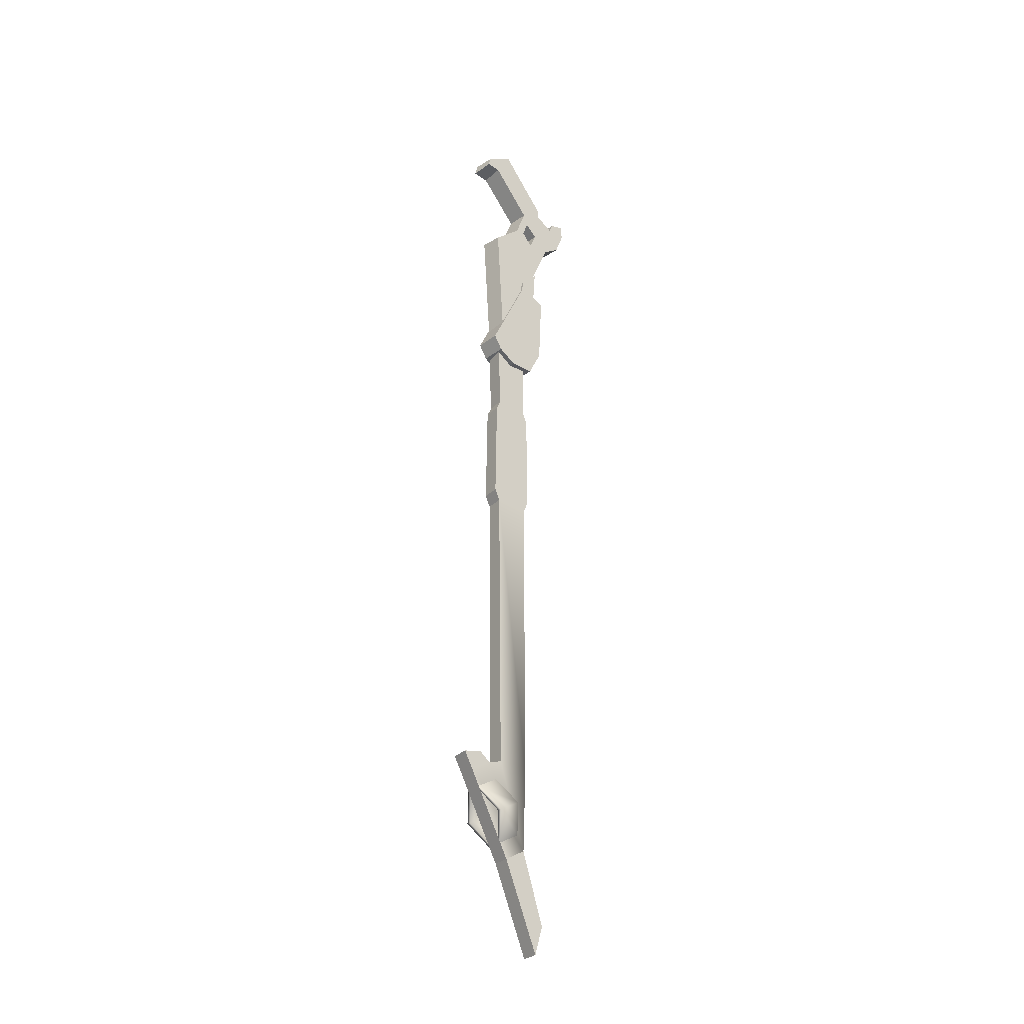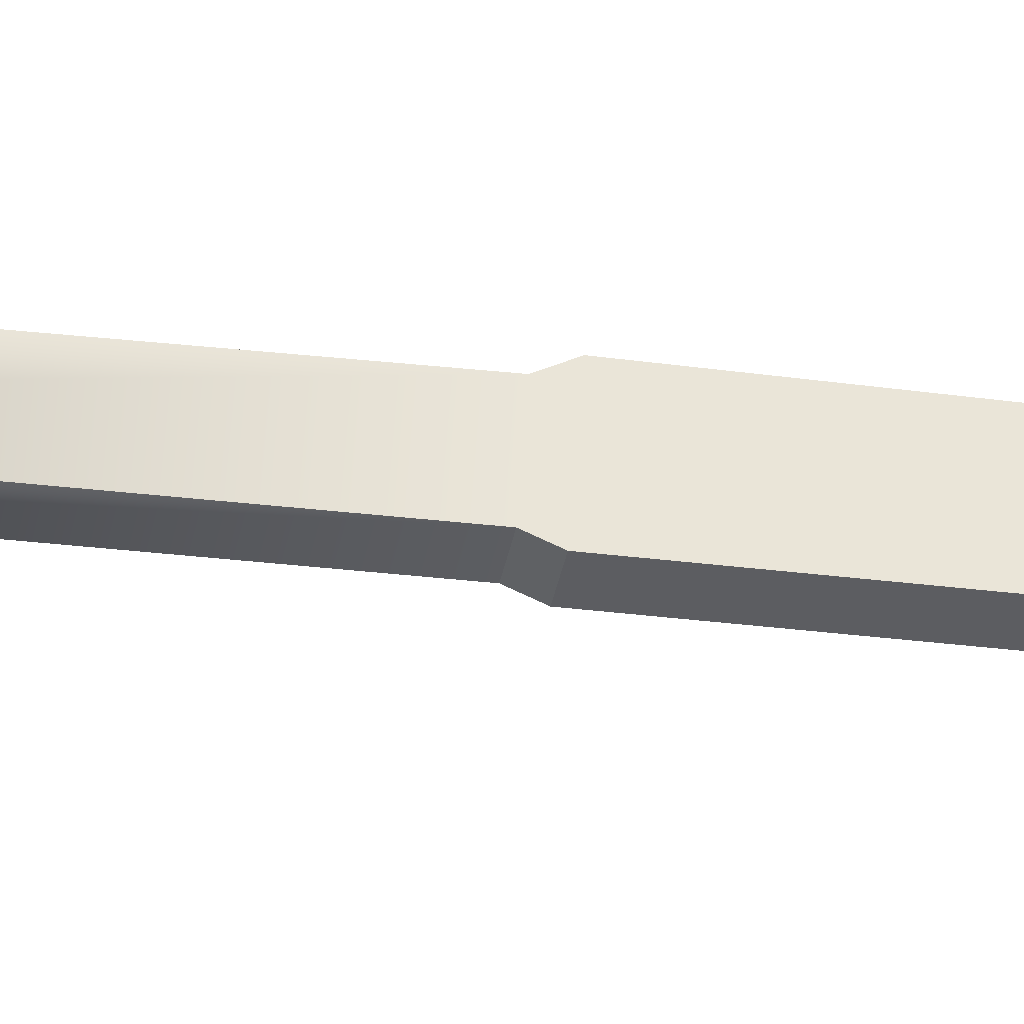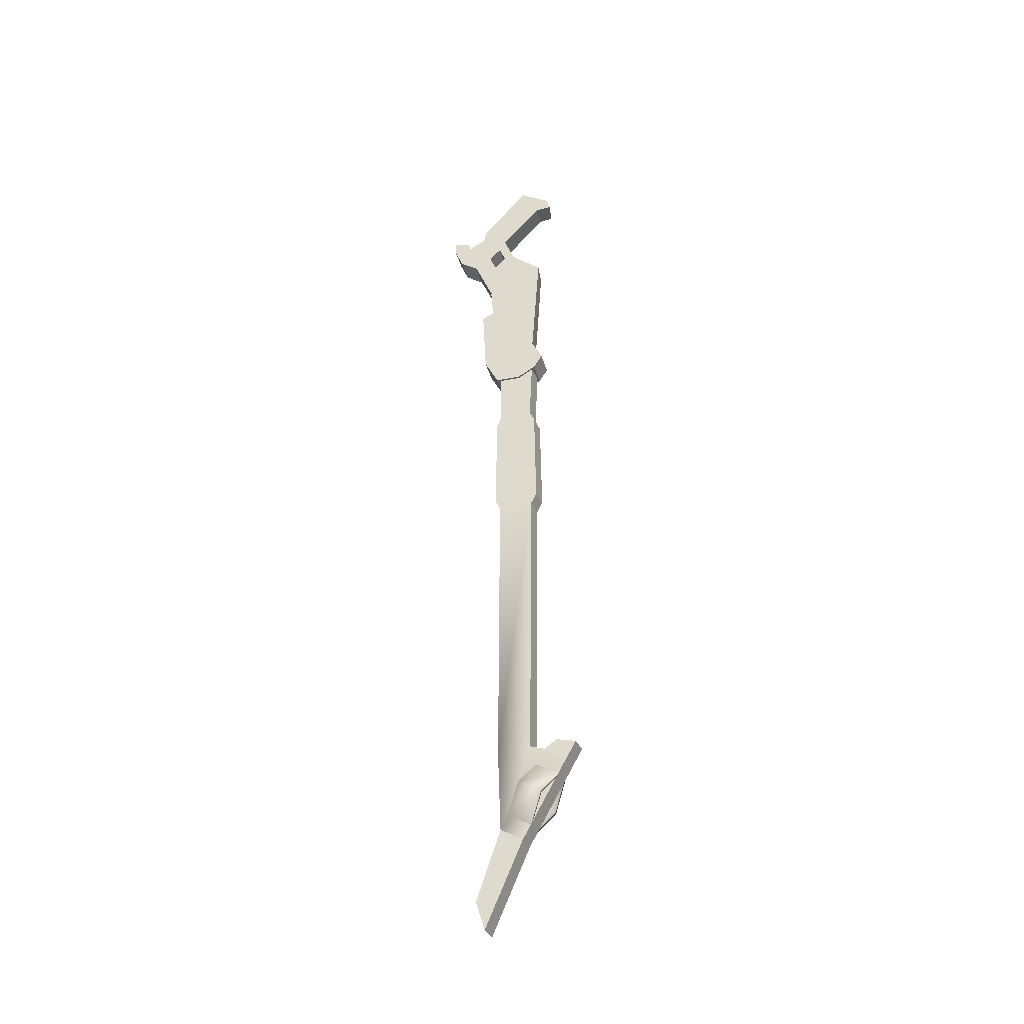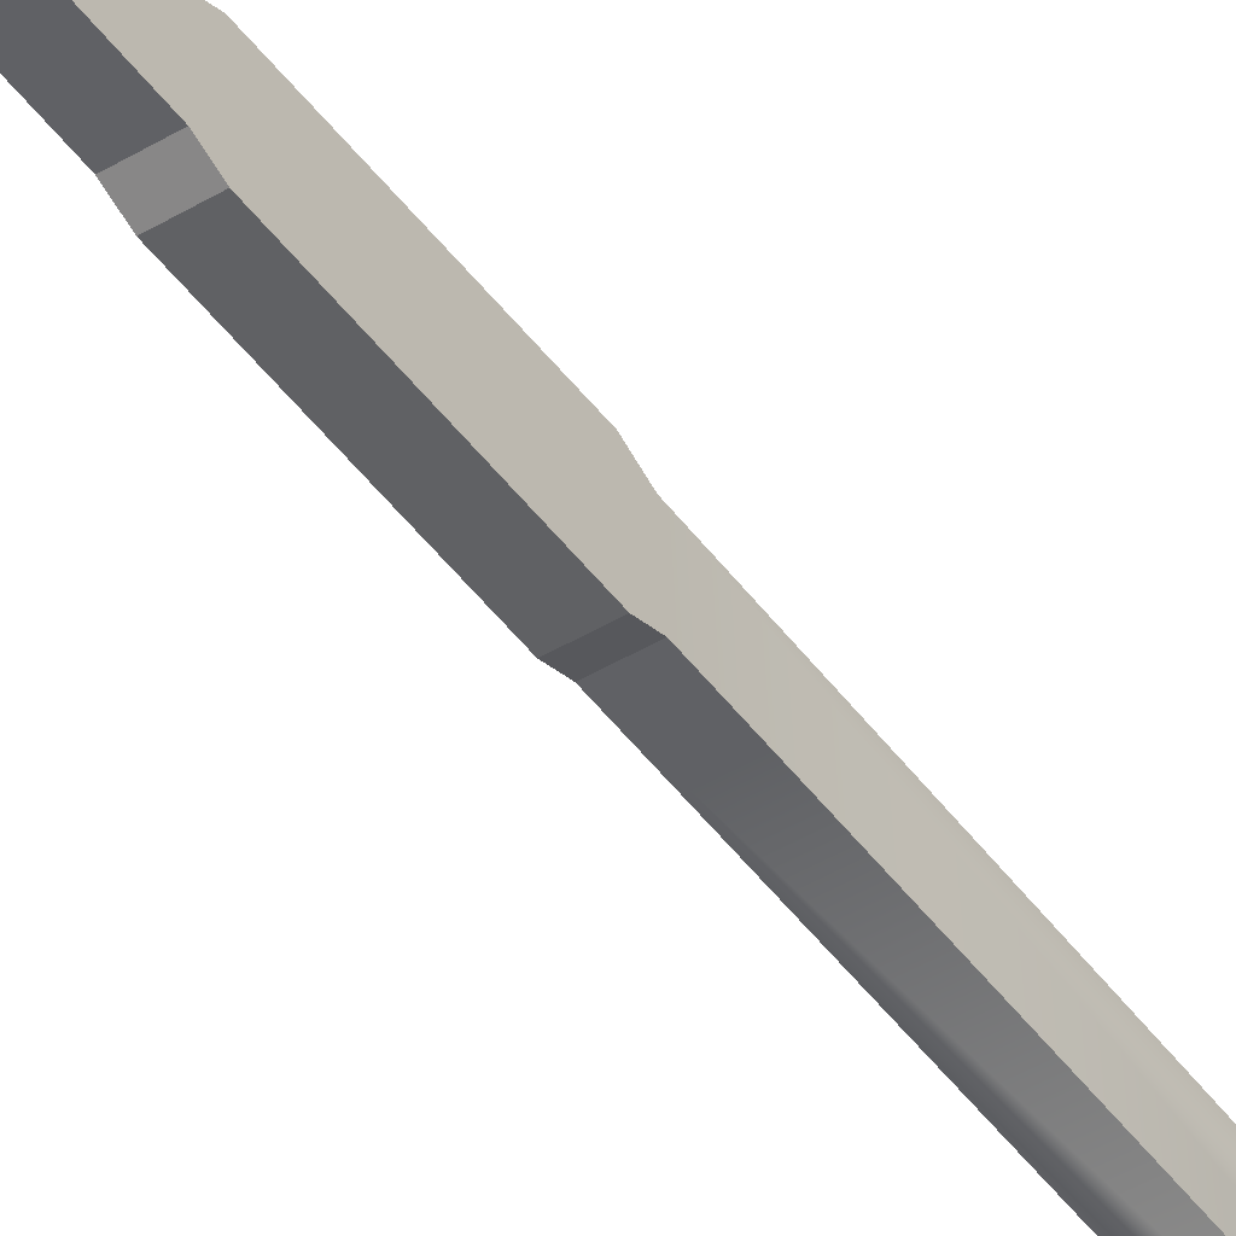
<metadata>
{"format":"obj","ext":"obj","renderer":"f3d","projection":"perspective","resolution":1024,"background":"white","views":[{"elev":-29.1,"azim":49.0,"up":"+Y"},{"elev":-30.5,"azim":79.7,"up":"+Z"},{"elev":-36.4,"azim":-75.2,"up":"+Y"},{"elev":-51.8,"azim":-143.6,"up":"+Z"}]}
</metadata>
<code>
g objWEAPON_TREASUREFORCE_SILVER_00
v 0.01873 -1.087 -0.0199
v 0.01873 -0.9473 0.1145
v 0.01873 -0.922 0.06978
v 0.01873 -1.112 0.02505
v 0.01873 -0.904 0.09459
v 0.01873 -0.913 0.1337
v 0.01873 -0.9122 0.04043
v 0.01875 -0.9187 -0.02576
v 0.01875 -0.3092 0.04712
v 0.01875 -0.3141 -0.02409
v 0.01876 -0.2865 0.05838
v 0.01875 -0.2934 -0.03256
v 0.01876 -0.08053 -0.03333
v 0.01876 -0.07427 0.0551
v 0.01876 -0.05278 0.04497
v 0.01876 -0.05884 -0.02416
v 0.01876 0.1064 -0.0229
v 0.01876 0.09256 0.05155
v 0.01873 -1.087 -0.0199
v 0.01873 -1.288 -0.0499
v 0.01873 -1.23 -0.06747
v -0.01858 -0.9188 -0.02992
v 0.01875 -0.3141 -0.02409
v -0.01857 -0.3142 -0.02826
v -0.01859 -1.087 -0.02407
v 0.02616 0.4845 -0.03198
v 0.02616 0.5047 -0.1065
v 0.02616 0.4609 -0.05689
v 0.02616 0.527 -0.06939
v 0.02616 0.5086 -0.02256
v 0.02616 0.45 0.0006627
v 0.02616 0.4528 -0.01926
v 0.02616 0.546 -0.06681
v 0.02616 0.427 -0.04233
v 0.02616 0.4313 -0.09084
v 0.02616 0.3232 -0.04432
v 0.02616 0.3984 0.06082
v 0.02616 0.1445 0.04455
v 0.02616 0.3984 0.06082
v -0.01857 0.4522 0.003161
v 0.02616 0.45 0.0006627
v -0.01857 0.4001 0.06554
v 0.02616 0.45 0.0006627
v -0.01857 0.5083 -0.01905
v 0.02616 0.5086 -0.02256
v -0.01857 0.4522 0.003161
v 0.02616 0.546 -0.06681
v -0.01857 0.5295 -0.07167
v 0.02616 0.527 -0.06939
v -0.01857 0.5518 -0.06885
v 0.02616 0.527 -0.06939
v -0.01857 0.5075 -0.1076
v 0.02616 0.5047 -0.1065
v 0.02616 0.4528 -0.01926
v -0.01857 0.4271 -0.04233
v 0.02616 0.427 -0.04233
v -0.01857 0.4528 -0.01927
v 0.02616 0.4609 -0.05689
v -0.01857 0.4845 -0.03198
v 0.02616 0.4845 -0.03198
v -0.01857 0.4609 -0.05689
v 0.02616 0.427 -0.04233
v -0.01857 0.4609 -0.05689
v 0.02616 0.4609 -0.05689
v -0.01857 0.4271 -0.04233
v 0.02616 0.4845 -0.03198
v -0.01857 0.4528 -0.01927
v 0.02616 0.4528 -0.01926
v -0.01857 0.4845 -0.03198
v 0.02616 0.6042 0.06144
v 0.02616 0.546 -0.06681
v 0.02616 0.5086 -0.02256
v 0.02616 0.6583 0.02962
v 0.02616 0.6251 0.08618
v 0.02616 0.6073 0.09035
v 0.02616 0.5086 -0.02256
v -0.01857 0.5994 0.06255
v 0.02616 0.6042 0.06144
v -0.01857 0.5083 -0.01905
v 0.02616 0.6583 0.02962
v -0.01857 0.5518 -0.06885
v 0.02616 0.546 -0.06681
v -0.01857 0.6636 0.02839
v 0.02616 0.6042 0.06144
v -0.01857 0.6027 0.09606
v 0.02616 0.6073 0.09035
v -0.01857 0.5994 0.06255
v 0.02616 0.6251 0.08618
v -0.01857 0.6636 0.02839
v 0.02616 0.6583 0.02962
v -0.01857 0.6273 0.08922
v 0.02616 0.6073 0.09035
v -0.01857 0.6273 0.08922
v 0.02616 0.6251 0.08618
v 0.02616 0.6073 0.09035
v -0.01857 0.6027 0.09606
v 0.02616 0.1445 0.04455
v -0.01857 0.4001 0.06554
v 0.02616 0.3984 0.06082
v -0.01857 0.1458 0.04779
v 0.02616 0.4313 -0.09084
v -0.01857 0.3232 -0.04432
v 0.02616 0.3232 -0.04432
v -0.01857 0.4365 -0.09206
v 0.02616 0.4313 -0.09084
v 0.02616 0.5047 -0.1065
v 0.02616 0.4569 -0.1275
v 0.02616 0.5027 -0.1457
v 0.02616 0.5252 -0.1146
v 0.02616 0.5325 -0.1456
v 0.02616 0.4569 -0.1275
v -0.01857 0.4365 -0.09206
v 0.02616 0.4313 -0.09084
v -0.01857 0.4622 -0.1287
v 0.02616 0.5252 -0.1146
v -0.01857 0.5325 -0.1456
v 0.02616 0.5325 -0.1456
v -0.01857 0.5252 -0.1146
v 0.02616 0.5047 -0.1065
v -0.01857 0.5252 -0.1146
v 0.02616 0.5252 -0.1146
v -0.01857 0.5075 -0.1076
v 0.02616 0.5027 -0.1457
v -0.01857 0.4622 -0.1287
v 0.02616 0.4569 -0.1275
v -0.01857 0.5027 -0.1457
v 0.02616 0.5325 -0.1456
v -0.01857 0.5027 -0.1457
v 0.02616 0.5027 -0.1457
v -0.01857 0.5325 -0.1456
v 0.01876 -0.05278 0.04497
v -0.01857 0.09246 0.04737
v 0.01876 0.09256 0.05155
v -0.01857 -0.05289 0.0408
v 0.01876 -0.07427 0.0551
v -0.01857 -0.05289 0.0408
v 0.01876 -0.05278 0.04497
v -0.01857 -0.07437 0.05093
v 0.01876 -0.2865 0.05838
v -0.01857 -0.07437 0.05093
v 0.01876 -0.07427 0.0551
v -0.01857 -0.2866 0.05421
v 0.01875 -0.3092 0.04712
v -0.01857 -0.2866 0.05421
v 0.01876 -0.2865 0.05838
v -0.01858 -0.3093 0.04295
v 0.01873 -0.922 0.06978
v -0.01859 -0.9123 0.03626
v 0.01873 -0.9122 0.04043
v -0.01859 -0.9221 0.06561
v 0.01873 -1.112 0.02505
v -0.01859 -0.9474 0.1103
v 0.01873 -0.9473 0.1145
v -0.01859 -1.112 0.02087
v -0.01859 -0.9131 0.1295
v 0.01873 -0.913 0.1337
v 0.01873 -1.087 -0.0199
v -0.01859 -1.23 -0.07164
v 0.01873 -1.23 -0.06747
v -0.01859 -1.087 -0.02407
v -0.01859 -1.288 -0.05407
v 0.01873 -1.112 0.02505
v 0.01873 -1.288 -0.0499
v -0.01859 -1.112 0.02087
v 0.01873 -0.904 0.09459
v -0.01859 -0.9221 0.06561
v 0.01873 -0.922 0.06978
v -0.01859 -0.9041 0.09042
v 0.01873 -0.9122 0.04043
v -0.01858 -0.3093 0.04295
v 0.01875 -0.3092 0.04712
v -0.01859 -0.9123 0.03626
v 0.01873 -0.904 0.09459
v -0.01859 -0.9131 0.1295
v -0.01859 -0.9041 0.09042
v 0.01873 -0.913 0.1337
v 0.01873 -1.288 -0.0499
v -0.01859 -1.23 -0.07164
v -0.01859 -1.288 -0.05407
v 0.01873 -1.23 -0.06747
v 0.01875 -0.2934 -0.03256
v -0.01857 -0.3142 -0.02826
v 0.01875 -0.3141 -0.02409
v -0.01857 -0.2935 -0.03673
v 0.01876 -0.08053 -0.03333
v -0.01857 -0.2935 -0.03673
v 0.01875 -0.2934 -0.03256
v -0.01857 -0.08063 -0.0375
v 0.01876 -0.05884 -0.02416
v -0.01857 -0.08063 -0.0375
v 0.01876 -0.08053 -0.03333
v -0.01857 -0.05894 -0.02833
v 0.01876 0.1064 -0.0229
v -0.01857 -0.05894 -0.02833
v 0.01876 -0.05884 -0.02416
v -0.01857 0.1063 -0.02707
v -0.01857 0.4845 -0.03198
v -0.01857 0.5075 -0.1076
v -0.01857 0.5295 -0.07167
v -0.01857 0.4609 -0.05689
v -0.01857 0.5083 -0.01905
v -0.01857 0.4522 0.003161
v -0.01857 0.4528 -0.01927
v -0.01857 0.5518 -0.06885
v -0.01857 0.4271 -0.04233
v -0.01857 0.4365 -0.09206
v -0.01857 0.3232 -0.04432
v -0.01857 0.4001 0.06554
v -0.01857 0.1458 0.04779
v -0.01857 0.5994 0.06255
v -0.01857 0.5518 -0.06885
v -0.01857 0.6636 0.02839
v -0.01857 0.5083 -0.01905
v -0.01857 0.6273 0.08922
v -0.01857 0.6027 0.09606
v -0.01857 0.4365 -0.09206
v -0.01857 0.4622 -0.1287
v -0.01857 0.5075 -0.1076
v -0.01857 0.5027 -0.1457
v -0.01857 0.5252 -0.1146
v -0.01857 0.5325 -0.1456
v 0.03019 0.1089 0.07117
v -0.02318 0.2789 -0.01221
v 0.03019 0.2789 -0.01221
v -0.02318 0.1089 0.07118
v 0.03019 0.2597 -0.07113
v -0.02318 0.1136 -0.06387
v 0.03019 0.1136 -0.06388
v -0.02318 0.2597 -0.07116
v 0.03019 0.1136 -0.06388
v -0.02318 0.05725 -0.03483
v 0.03019 0.05725 -0.03484
v -0.02318 0.1136 -0.06387
v 0.03019 0.08025 0.05339
v -0.02318 0.1089 0.07118
v 0.03019 0.1089 0.07117
v -0.02318 0.08025 0.05339
v 0.03019 0.05707 0.01599
v -0.02318 0.08025 0.05339
v 0.03019 0.08025 0.05339
v -0.02318 0.05708 0.016
v 0.03019 0.05725 -0.03484
v -0.02318 0.05708 0.016
v 0.03019 0.05707 0.01599
v -0.02318 0.05725 -0.03483
v 0.03019 0.2789 -0.01221
v 0.03019 0.2718 -0.0469
v 0.03019 0.1089 0.07117
v 0.03019 0.2597 -0.07113
v 0.03019 0.1136 -0.06388
v 0.03019 0.08025 0.05339
v 0.03019 0.05725 -0.03484
v 0.03019 0.05707 0.01599
v 0.03019 0.3378 -0.05174
v 0.03019 0.3007 -0.0136
v 0.03019 0.3007 -0.0136
v -0.02319 0.3378 -0.05174
v 0.03019 0.3378 -0.05174
v -0.02319 0.3007 -0.0136
v -0.02318 0.2789 -0.01221
v 0.03019 0.3007 -0.0136
v 0.03019 0.2789 -0.01221
v -0.02319 0.3007 -0.0136
v 0.03019 0.2718 -0.0469
v -0.02319 0.3378 -0.05174
v -0.02318 0.2718 -0.0469
v 0.03019 0.3378 -0.05174
v 0.03019 0.2597 -0.07113
v -0.02318 0.2718 -0.0469
v -0.02318 0.2597 -0.07116
v 0.03019 0.2718 -0.0469
v -0.01859 -1.087 -0.02407
v -0.01859 -0.9474 0.1103
v -0.01859 -1.112 0.02087
v -0.01859 -0.9221 0.06561
v -0.01859 -0.9041 0.09042
v -0.01859 -0.9131 0.1295
v -0.01859 -0.9123 0.03626
v -0.01858 -0.9188 -0.02992
v -0.01858 -0.3093 0.04295
v -0.01857 -0.3142 -0.02826
v -0.01857 -0.2866 0.05421
v -0.01857 -0.2935 -0.03673
v -0.01857 -0.08063 -0.0375
v -0.01857 -0.07437 0.05093
v -0.01857 -0.05289 0.0408
v -0.01857 -0.05894 -0.02833
v -0.01857 0.1063 -0.02707
v -0.01857 0.09246 0.04737
v -0.01859 -1.087 -0.02407
v -0.01859 -1.288 -0.05407
v -0.01859 -1.23 -0.07164
v -0.05412 -1.031 0.06509
v -0.01871 -1.058 -0.008733
v -0.05411 -1.006 0.02003
v -0.01871 -1.083 0.03633
v -0.01871 -0.979 0.09316
v -0.01871 -0.9543 0.0481
v -0.01871 -1.083 0.03633
v -0.04621 -1.031 0.06509
v -0.01871 -1.073 0.04165
v -0.01871 -0.9887 0.08783
v -0.01871 -0.979 0.09316
v -0.01871 -1.048 -0.003406
v -0.0462 -1.006 0.02003
v -0.01871 -1.058 -0.008733
v -0.01871 -0.9543 0.0481
v -0.01871 -0.9641 0.04277
v -0.04621 -1.031 0.06509
v -0.01871 -0.9641 0.04277
v -0.0462 -1.006 0.02003
v -0.01871 -0.9887 0.08783
v -0.01871 -1.073 0.04165
v -0.01871 -1.048 -0.003406
v 0.05414 -1.03 0.06987
v 0.01873 -1.057 -0.003954
v 0.01873 -1.082 0.04111
v 0.05413 -1.005 0.02481
v 0.01873 -0.9782 0.09794
v 0.01873 -0.9536 0.05288
v 0.01873 -1.082 0.04111
v 0.04623 -1.03 0.06987
v 0.01873 -1.072 0.04643
v 0.01873 -0.988 0.09261
v 0.01873 -0.9782 0.09794
v 0.01873 -1.048 0.001373
v 0.01873 -1.057 -0.003954
v 0.04622 -1.005 0.02481
v 0.01873 -0.9536 0.05288
v 0.01873 -0.9634 0.04755
v 0.04623 -1.03 0.06987
v 0.01873 -0.9634 0.04755
v 0.01873 -0.988 0.09261
v 0.04622 -1.005 0.02481
v 0.01873 -1.072 0.04643
v 0.01873 -1.048 0.001373
v -0.02318 0.2789 -0.01221
v -0.02318 0.1089 0.07118
v -0.02318 0.2718 -0.0469
v -0.02318 0.2597 -0.07116
v -0.02318 0.1136 -0.06387
v -0.02318 0.08025 0.05339
v -0.02318 0.05725 -0.03483
v -0.02318 0.05708 0.016
v -0.02319 0.3378 -0.05174
v -0.02319 0.3007 -0.0136
g objWEAPON_TREASUREFORCE_SILVER_00_0
f 3 2 1
f 2 4 1
f 3 5 2
f 5 6 2
f 7 3 1
f 8 7 1
f 9 7 8
f 10 9 8
f 9 10 11
f 10 12 11
f 11 12 13
f 14 11 13
f 15 14 13
f 16 15 13
f 15 16 17
f 18 15 17
f 4 20 19
f 20 21 19
f 23 8 22
f 24 23 22
f 25 22 1
f 22 8 1
f 28 27 26
f 27 29 26
f 26 29 30
f 30 31 26
f 31 32 26
f 29 33 30
f 32 31 34
f 27 28 35
f 28 34 35
f 34 31 36
f 35 34 36
f 31 37 36
f 37 38 36
f 41 40 39
f 40 42 39
f 45 44 43
f 44 46 43
f 49 48 47
f 48 50 47
f 52 48 51
f 53 52 51
f 56 55 54
f 55 57 54
f 60 59 58
f 59 61 58
f 64 63 62
f 63 65 62
f 68 67 66
f 67 69 66
f 72 71 70
f 71 73 70
f 73 74 70
f 74 75 70
f 78 77 76
f 77 79 76
f 82 81 80
f 81 83 80
f 86 85 84
f 85 87 84
f 90 89 88
f 89 91 88
f 94 93 92
f 93 96 95
f 99 98 97
f 98 100 97
f 103 102 101
f 102 104 101
f 107 106 105
f 108 106 107
f 109 106 108
f 110 109 108
f 113 112 111
f 112 114 111
f 117 116 115
f 116 118 115
f 121 120 119
f 120 122 119
f 125 124 123
f 124 126 123
f 129 128 127
f 128 130 127
f 133 132 131
f 132 134 131
f 137 136 135
f 136 138 135
f 141 140 139
f 140 142 139
f 145 144 143
f 144 146 143
f 149 148 147
f 148 150 147
f 153 152 151
f 152 154 151
f 155 152 153
f 156 155 153
f 159 158 157
f 158 160 157
f 163 162 161
f 162 164 161
f 167 166 165
f 166 168 165
f 171 170 169
f 170 172 169
f 175 174 173
f 174 176 173
f 179 178 177
f 178 180 177
f 183 182 181
f 182 184 181
f 187 186 185
f 186 188 185
f 191 190 189
f 190 192 189
f 195 194 193
f 194 196 193
f 199 198 197
f 198 200 197
f 199 197 201
f 202 201 197
f 203 202 197
f 204 199 201
f 202 203 205
f 205 200 206
f 200 198 206
f 202 205 207
f 205 206 207
f 208 202 207
f 209 208 207
f 212 211 210
f 211 213 210
f 214 212 210
f 215 214 210
f 218 217 216
f 218 219 217
f 218 220 219
f 220 221 219
f 224 223 222
f 223 225 222
f 228 227 226
f 227 229 226
f 232 231 230
f 231 233 230
f 236 235 234
f 235 237 234
f 240 239 238
f 239 241 238
f 244 243 242
f 243 245 242
f 248 247 246
f 249 247 248
f 250 249 248
f 251 250 248
f 252 250 251
f 253 252 251
f 247 254 246
f 254 255 246
f 258 257 256
f 257 259 256
f 262 261 260
f 261 263 260
f 266 265 264
f 265 267 264
f 270 269 268
f 269 271 268
f 274 273 272
f 273 275 272
f 276 275 273
f 277 276 273
f 275 278 272
f 278 279 272
f 278 280 279
f 280 281 279
f 281 280 282
f 283 281 282
f 283 282 284
f 282 285 284
f 285 286 284
f 286 287 284
f 287 286 288
f 286 289 288
f 291 274 290
f 292 291 290
f 295 294 293
f 294 296 293
f 295 293 297
f 298 295 297
f 300 293 299
f 301 300 299
f 300 302 293
f 302 303 293
f 305 304 295
f 304 306 295
f 305 295 307
f 308 305 307
f 311 310 309
f 310 312 309
f 309 313 311
f 313 314 311
f 317 316 315
f 316 318 315
f 315 318 319
f 318 320 319
f 315 322 321
f 322 323 321
f 324 322 315
f 325 324 315
f 327 326 318
f 326 328 318
f 318 328 329
f 328 330 329
f 333 332 331
f 332 334 331
f 335 331 334
f 336 335 334
f 339 338 337
f 339 340 338
f 340 341 338
f 341 342 338
f 341 343 342
f 343 344 342
f 345 339 337
f 346 345 337

</code>
